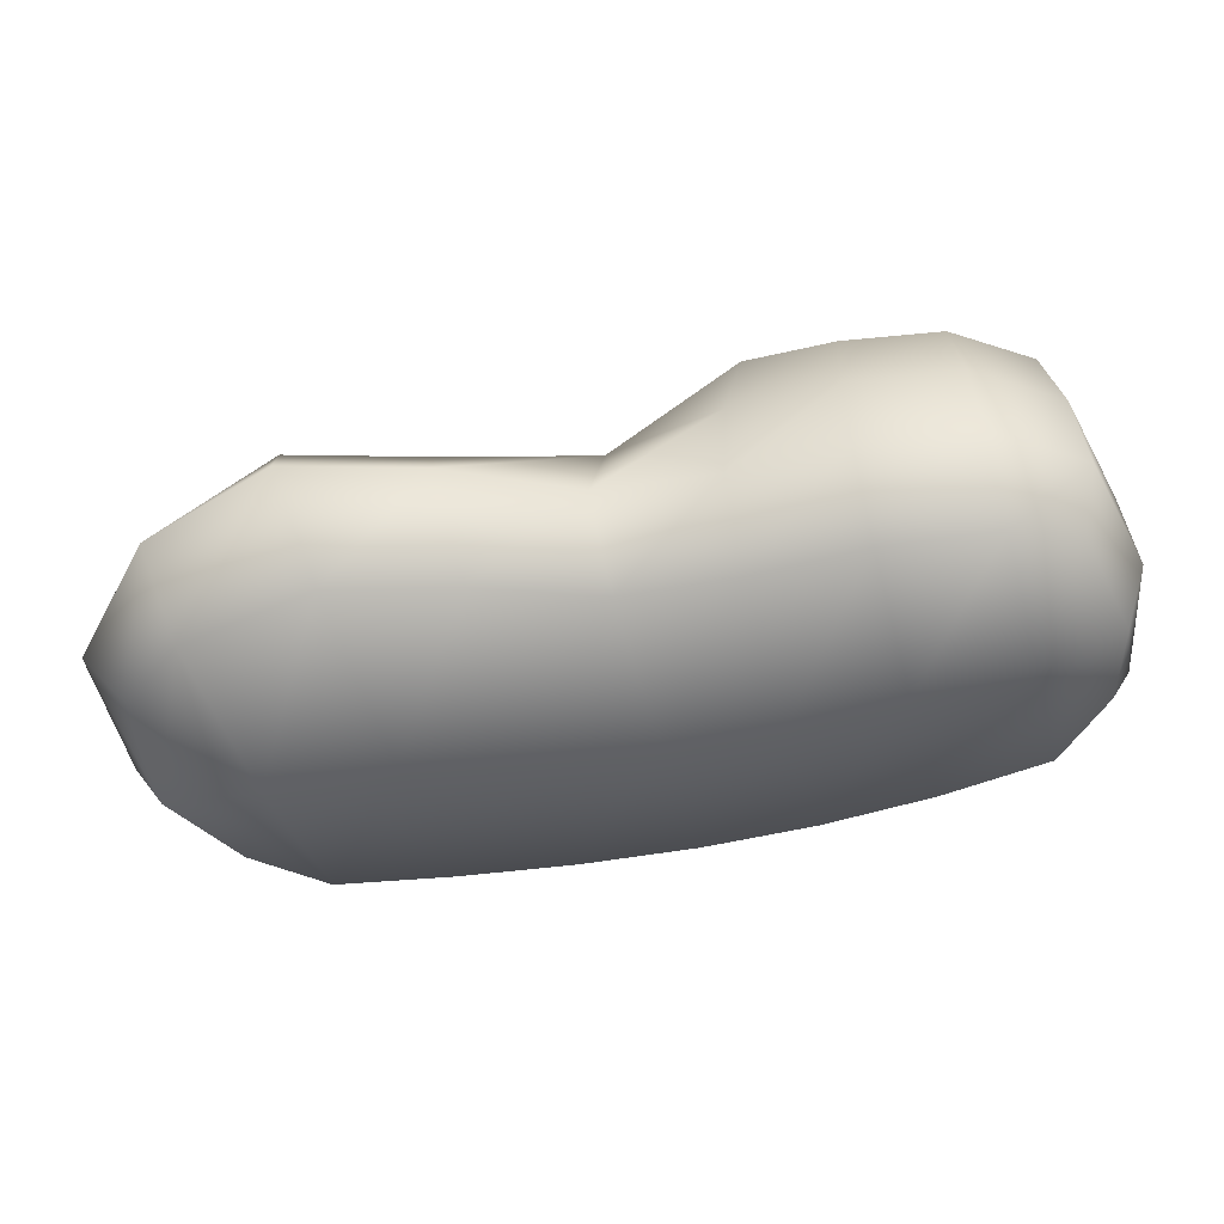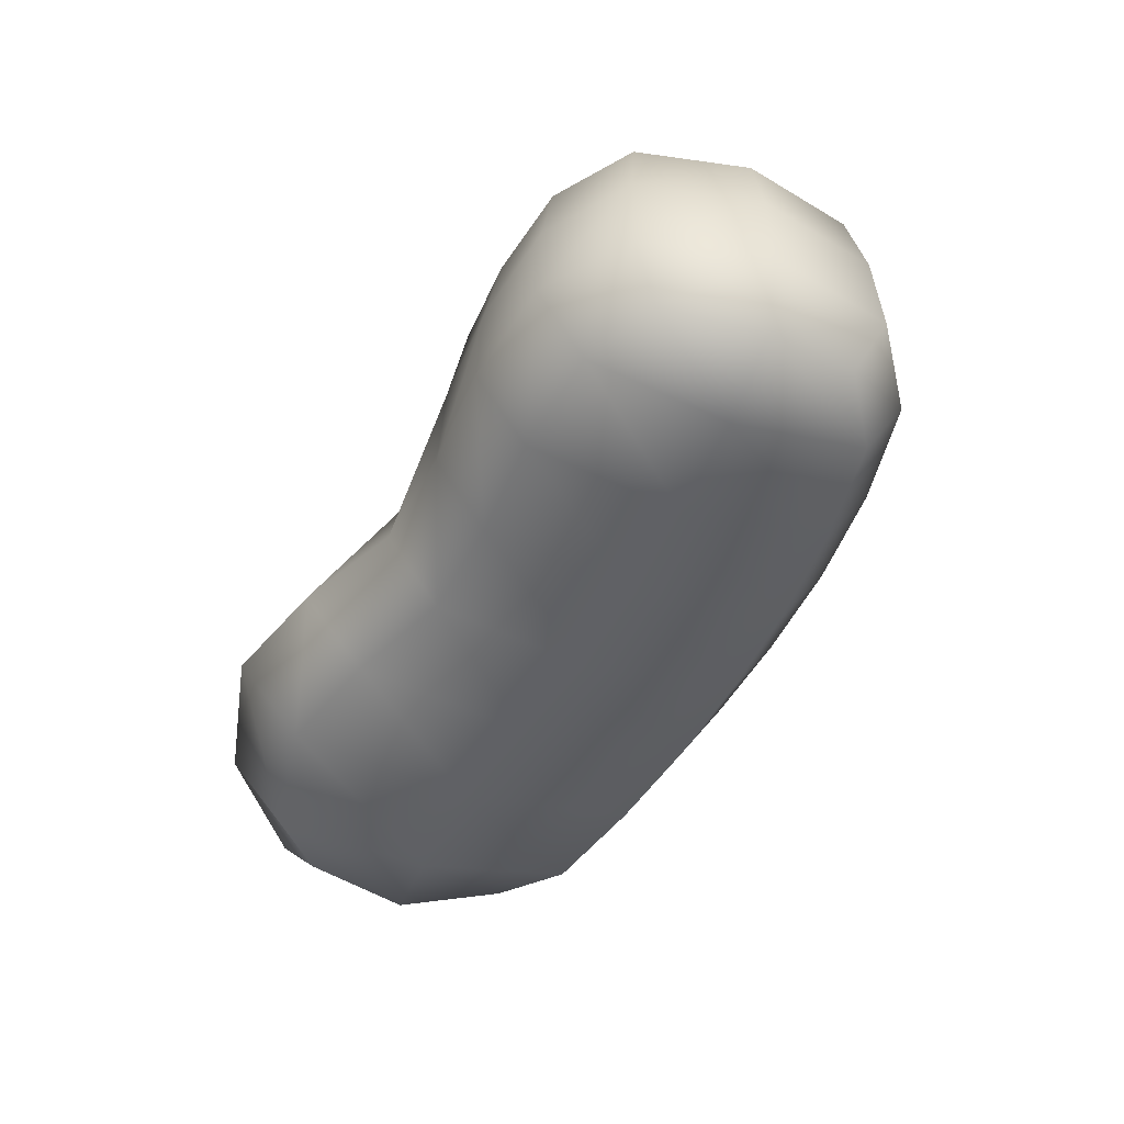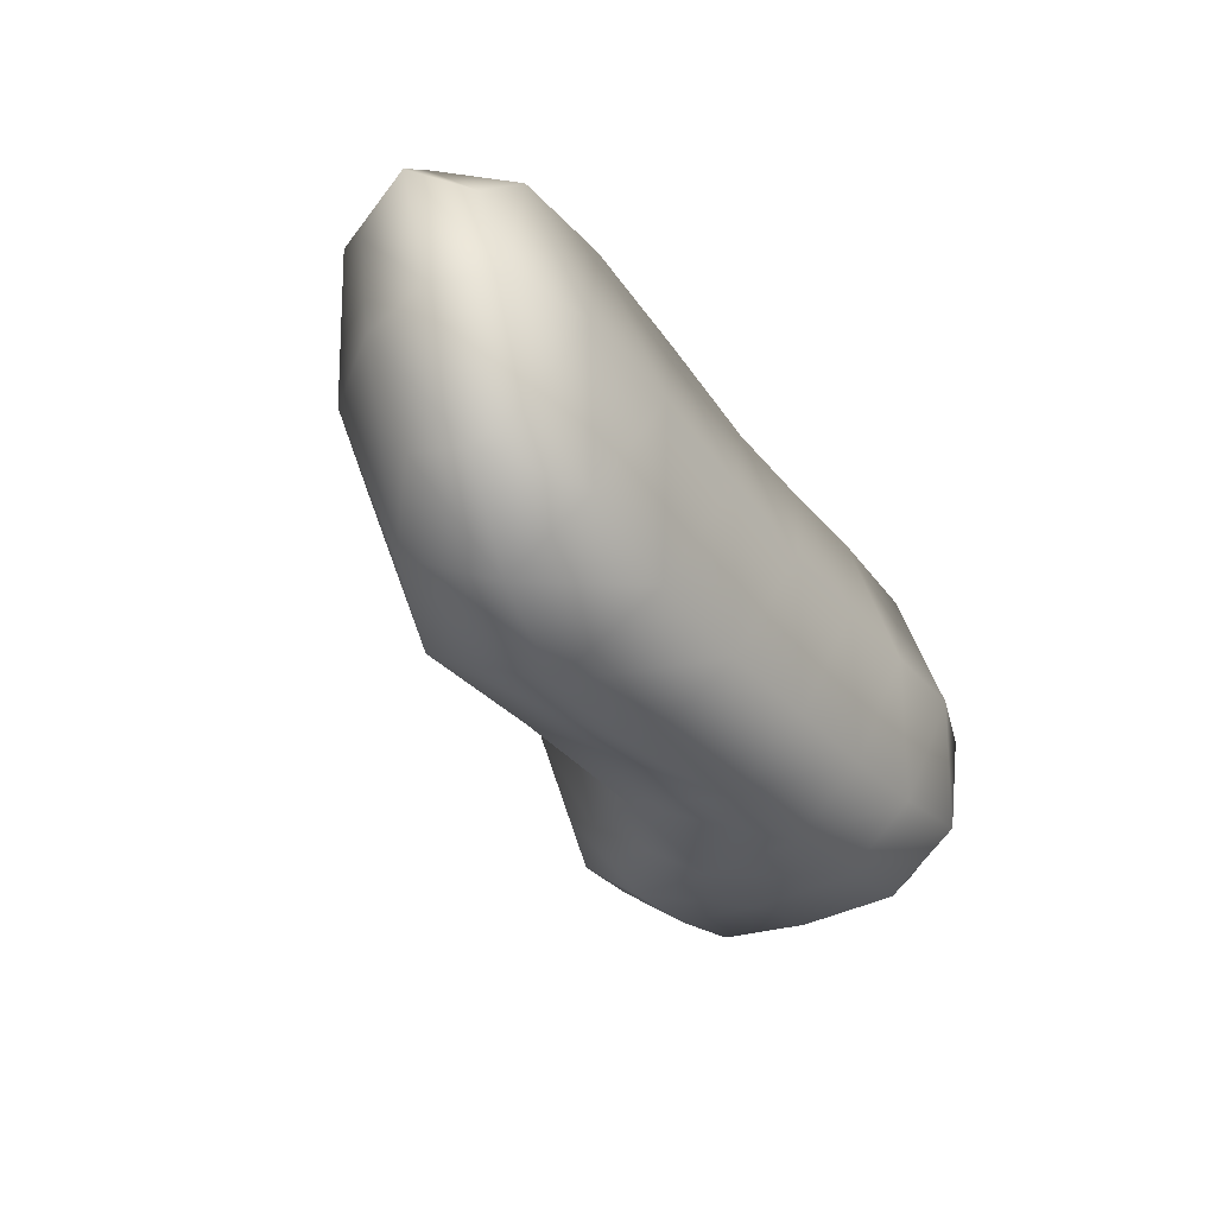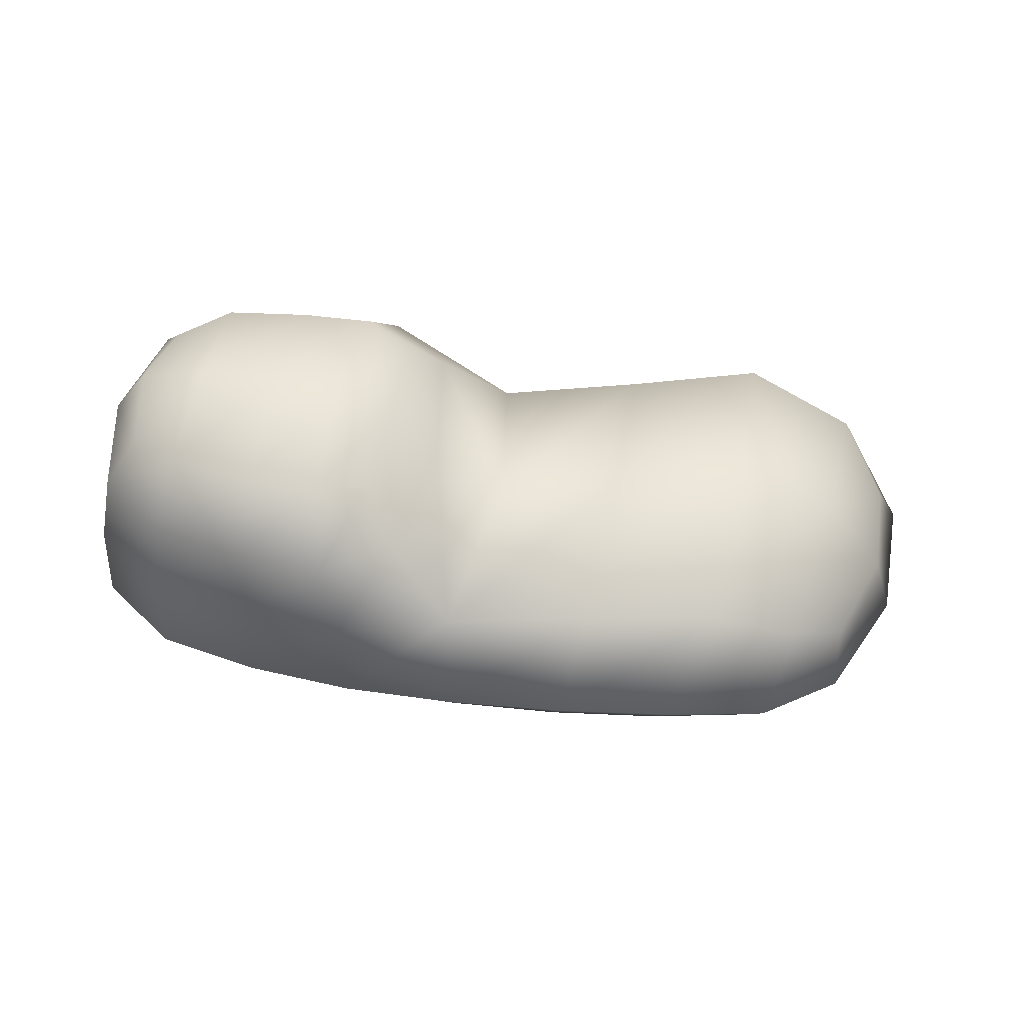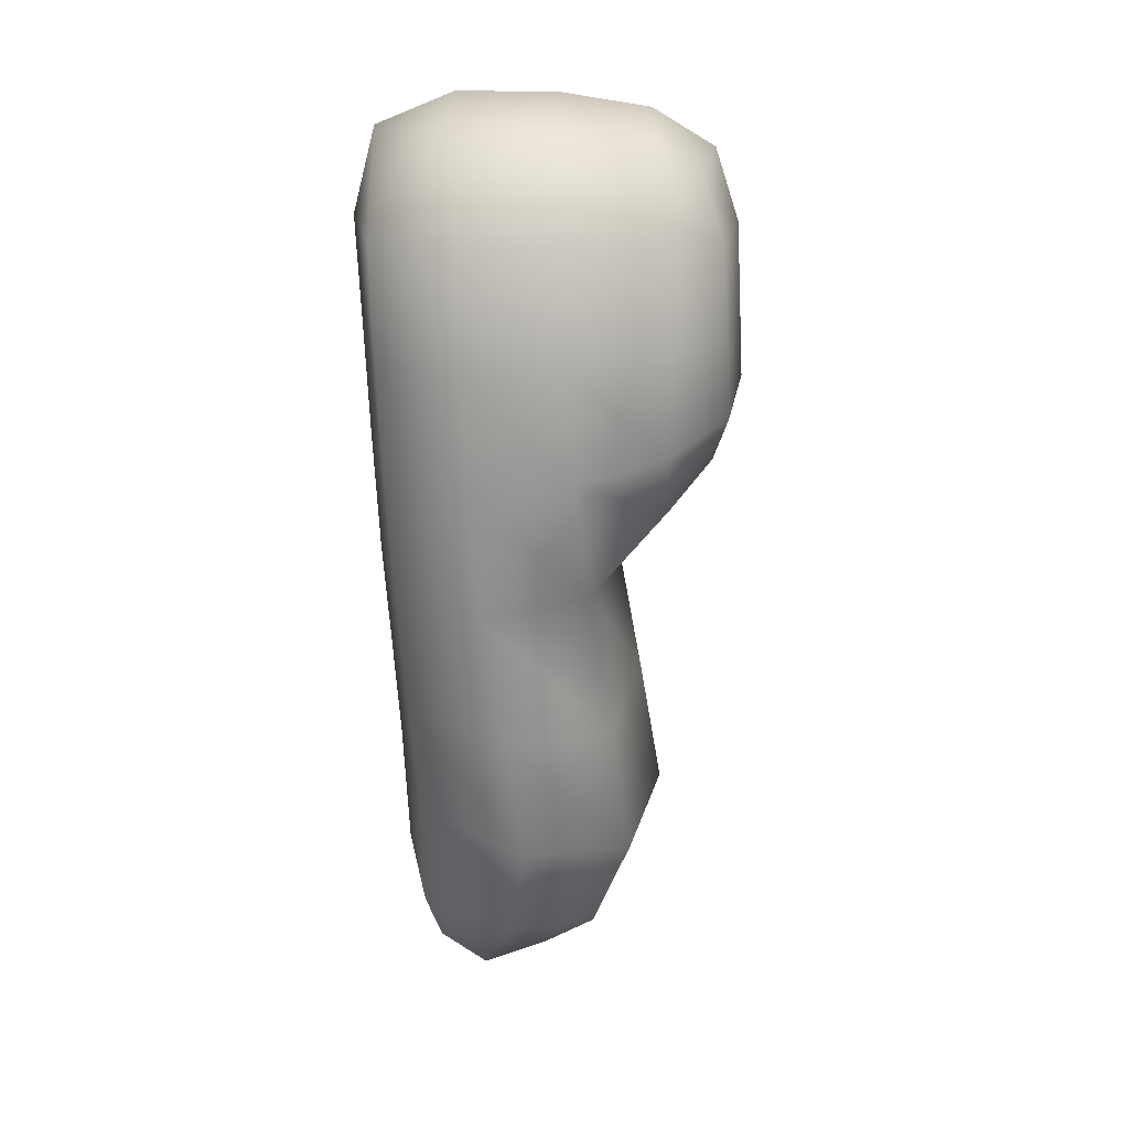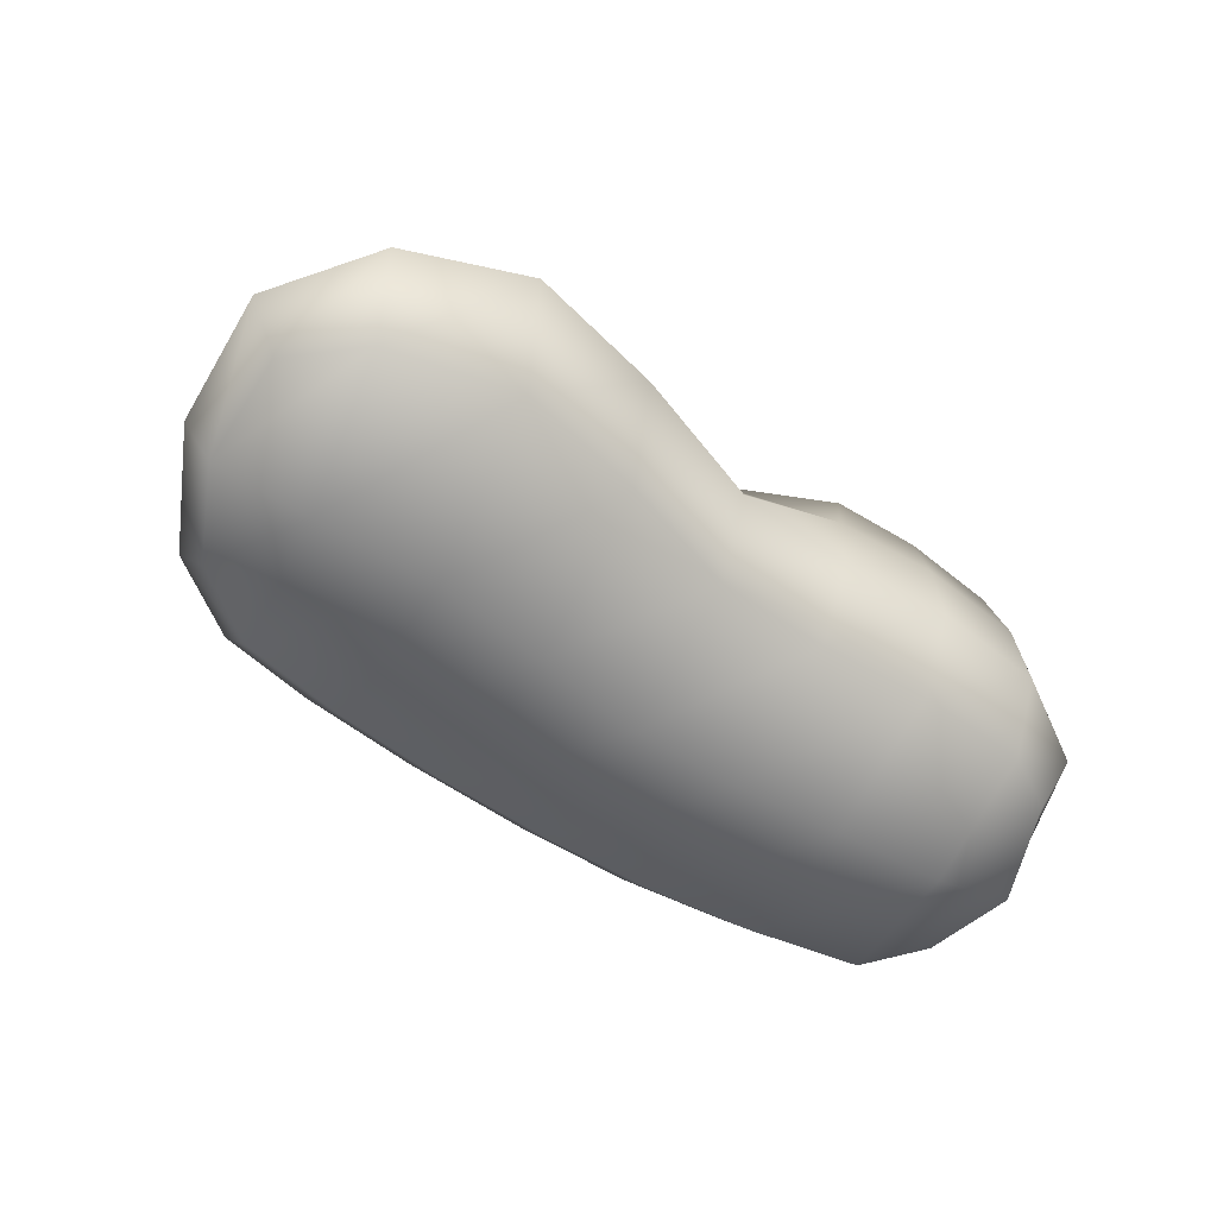
<metadata>
{"format":"obj","ext":"obj","renderer":"f3d","projection":"perspective","resolution":1024,"background":"white","views":[{"elev":40.6,"azim":-1.6,"up":"+Z"},{"elev":-47.0,"azim":53.4,"up":"+Y"},{"elev":-47.3,"azim":-57.7,"up":"+Z"},{"elev":51.0,"azim":175.9,"up":"+Y"},{"elev":-54.8,"azim":92.9,"up":"+Z"},{"elev":-61.4,"azim":-44.7,"up":"+Y"}]}
</metadata>
<code>
v  -0.8909 0 -1.894
v  -2.326 0 -1.99
v  -3.047 0.4122 0.1453
v  -1.511 0.3884 0.1656
v  0.4876 0 -1.82
v  -0.0287 0.3351 0.0432
v  0.9713 0.3351 -3.689
v  -0.4006 0.3884 -3.979
v  -1.8 0.4122 -4.163
v  -1.411 3.107 -1.996
v  -3.106 3.298 -2.143
v  -2.385 2.886 -4.278
v  -0.7906 2.719 -4.056
v  0.1664 2.918 -1.887
v  1.041 2.567 -3.862
v  -0.0429 2.567 0.1817
v  -1.901 2.719 0.0891
v  -3.632 2.886 0.0306
v  -0.4105 1.554 -4.708
v  -1.884 1.649 -4.939
v  1.089 1.34 -4.32
v  5.708 1.269 -0.4266
v  5.775 1.269 -1.983
v  5.432 0.5642 -1.716
v  5.382 0.3173 -0.514
v  4.988 1.269 0.9546
v  4.824 0.5642 0.5525
v  4.938 2.459 0.8985
v  5.639 2.459 -0.446
v  5.704 2.459 -1.96
v  1.156 1.269 0.9036
v  2.461 1.269 1.252
v  2.621 0.3173 0.6545
v  1.319 0.3173 0.2959
v  -0.2441 1.34 0.6556
v  1.24 2.459 0.8678
v  2.486 2.459 1.193
v  -5.332 0.8931 -2.833
v  -5.722 1.011 -1.259
v  -5.2 0.4494 -1.431
v  -4.953 0.2233 -2.711
v  -4.314 1.011 -4.189
v  -4.174 0.4494 -3.814
v  -4.348 1.757 -3.848
v  -5.083 1.799 -2.737
v  -5.373 1.757 -1.465
v  4.403 0 -0.7762
v  3.102 0 -1.139
v  3.967 0.3173 0.8497
v  4.839 0.3173 -2.402
v  3.582 0.3173 -2.932
v  1.808 0 -1.527
v  2.296 0.3173 -3.35
v  -3.816 0 -2.346
v  -3.205 0.3414 -4.182
v  -4.556 0.3414 -0.5357
v  4.127 4.437 -0.8563
v  3.165 4.437 -1.104
v  3.553 4.2 -2.583
v  4.519 4.2 -2.183
v  4.966 4.2 -0.6306
v  5.063 4.015 -1.635
v  4.547 4.015 0.289
v  3.803 4.2 0.4909
v  2.762 4.2 0.3667
v  2.334 4.437 -1.296
v  1.629 4.2 -1.478
v  2.01 4.015 -2.617
v  2.67 4.2 -2.824
v  1.867 4.2 0.1746
v  1.399 4.015 -0.3393
v  -4.335 2.731 -2.448
v  -4.946 2.39 -0.6122
v  -3.595 2.39 -4.259
v  4.984 1.269 -2.944
v  3.743 1.269 -3.53
v  4.934 2.459 -2.897
v  3.733 2.459 -3.462
v  2.459 1.269 -3.958
v  2.507 2.459 -3.864
v  -3.175 1.366 -4.828
v  -4.976 1.366 0.0338
v  -3.548 1.649 0.806
v  -1.891 1.554 0.8182
v  3.822 1.269 1.392
v  3.803 2.459 1.324
v  5.431 3.488 -0.5039
v  5.491 3.488 -1.894
v  4.787 3.488 0.7301
v  3.746 3.488 1.121
v  2.561 3.488 1.015
v  1.489 3.488 0.7603
v  0.8697 3.488 -0.0179
v  1.043 3.488 -1.694
v  1.73 3.488 -3.229
v  2.653 3.488 -3.583
v  3.706 3.488 -3.257
v  4.784 3.488 -2.753
g Box005
f 4 3 2 1
f 6 4 1 5
f 8 7 5 1
f 9 8 1 2
f 13 12 11 10
f 15 13 10 14
f 17 16 14 10
f 18 17 10 11
f 8 9 20 19
f 7 8 19 21
f 13 15 21 19
f 12 13 19 20
f 25 24 23 22
f 27 25 22 26
f 29 28 26 22
f 30 29 22 23
f 34 33 32 31
f 6 34 31 35
f 36 16 35 31
f 37 36 31 32
f 41 40 39 38
f 43 41 38 42
f 45 44 42 38
f 46 45 38 39
f 49 33 48 47
f 27 49 47 25
f 50 24 25 47
f 51 50 47 48
f 34 6 5 52
f 33 34 52 48
f 53 51 48 52
f 7 53 52 5
f 55 9 2 54
f 43 55 54 41
f 56 40 41 54
f 3 56 54 2
f 60 59 58 57
f 62 60 57 61
f 64 63 61 57
f 65 64 57 58
f 69 68 67 66
f 59 69 66 58
f 70 65 58 66
f 71 70 66 67
f 73 18 11 72
f 46 73 72 45
f 74 44 45 72
f 12 74 72 11
f 50 51 76 75
f 24 50 75 23
f 77 30 23 75
f 78 77 75 76
f 53 7 21 79
f 51 53 79 76
f 80 78 76 79
f 15 80 79 21
f 74 12 20 81
f 44 74 81 42
f 55 43 42 81
f 9 55 81 20
f 56 3 83 82
f 40 56 82 39
f 73 46 39 82
f 18 73 82 83
f 4 6 35 84
f 3 4 84 83
f 17 18 83 84
f 16 17 84 35
f 86 37 32 85
f 28 86 85 26
f 49 27 26 85
f 33 49 85 32
f 29 30 88 87
f 28 29 87 89
f 61 63 89 87
f 62 61 87 88
f 86 28 89 90
f 37 86 90 91
f 64 65 91 90
f 63 64 90 89
f 36 37 91 92
f 16 36 92 93
f 70 71 93 92
f 65 70 92 91
f 14 16 93 94
f 15 14 94 95
f 67 68 95 94
f 71 67 94 93
f 80 15 95 96
f 78 80 96 97
f 69 59 97 96
f 68 69 96 95
f 77 78 97 98
f 30 77 98 88
f 60 62 88 98
f 59 60 98 97

</code>
